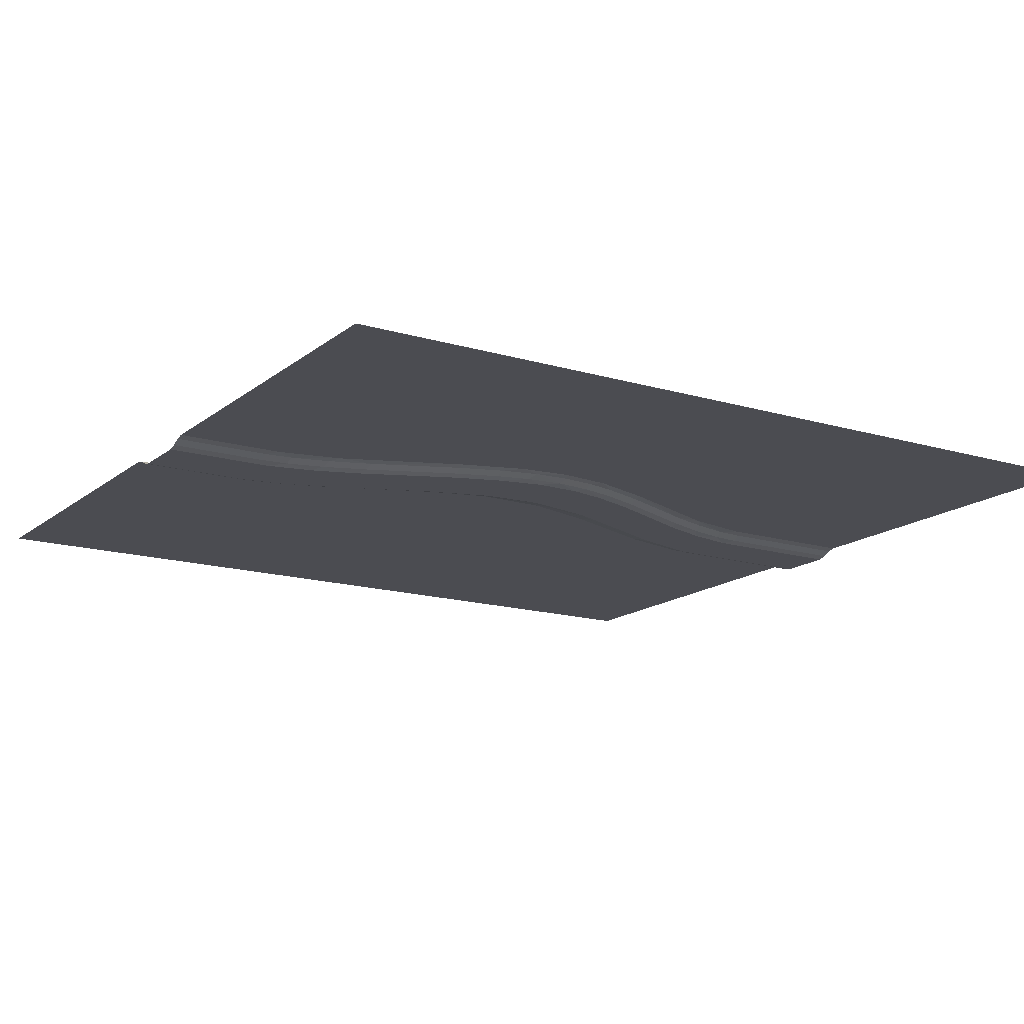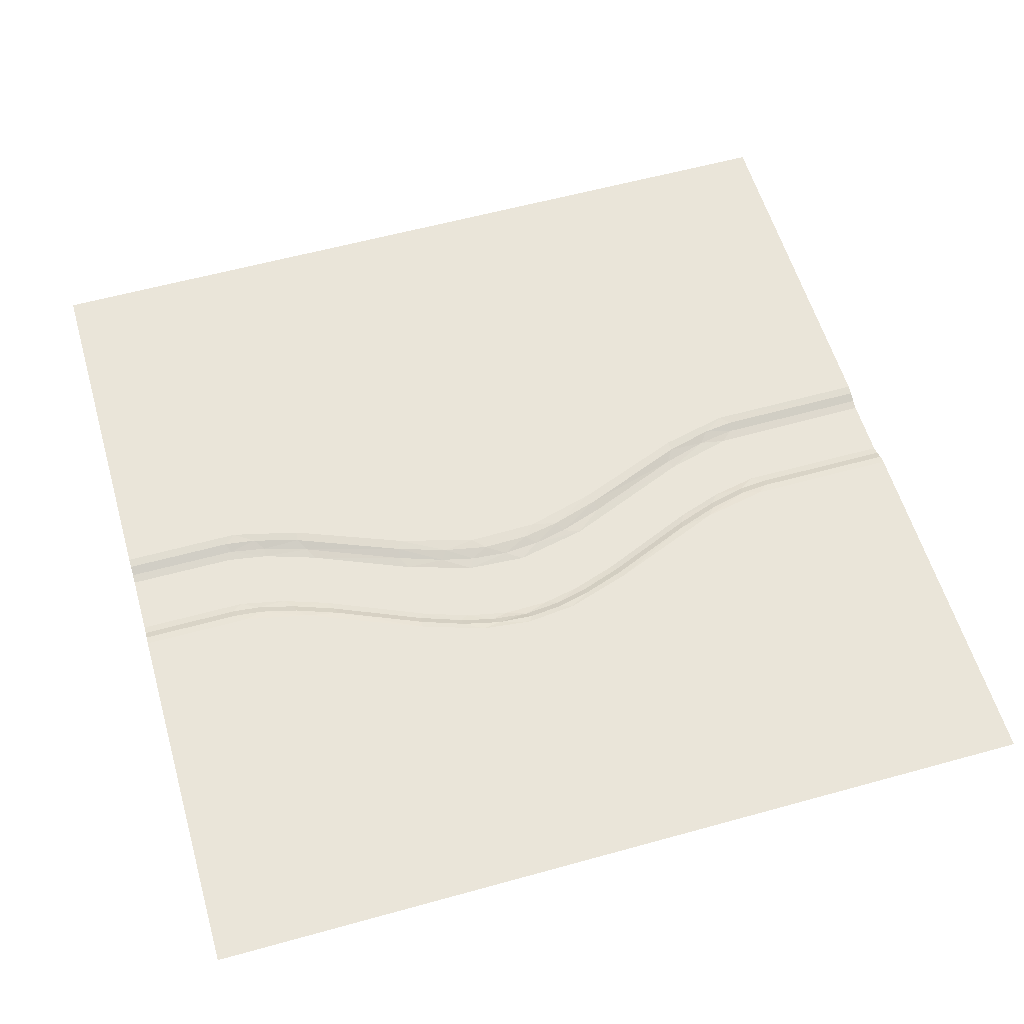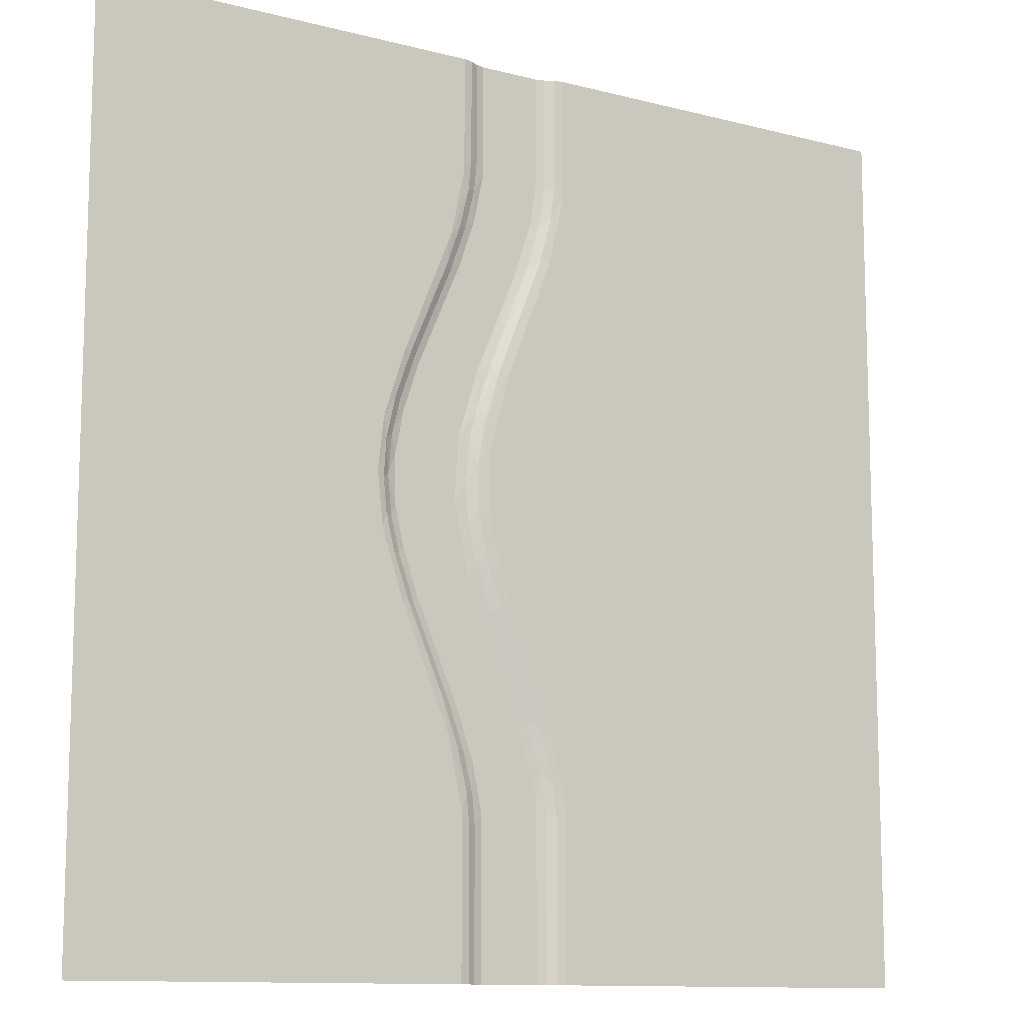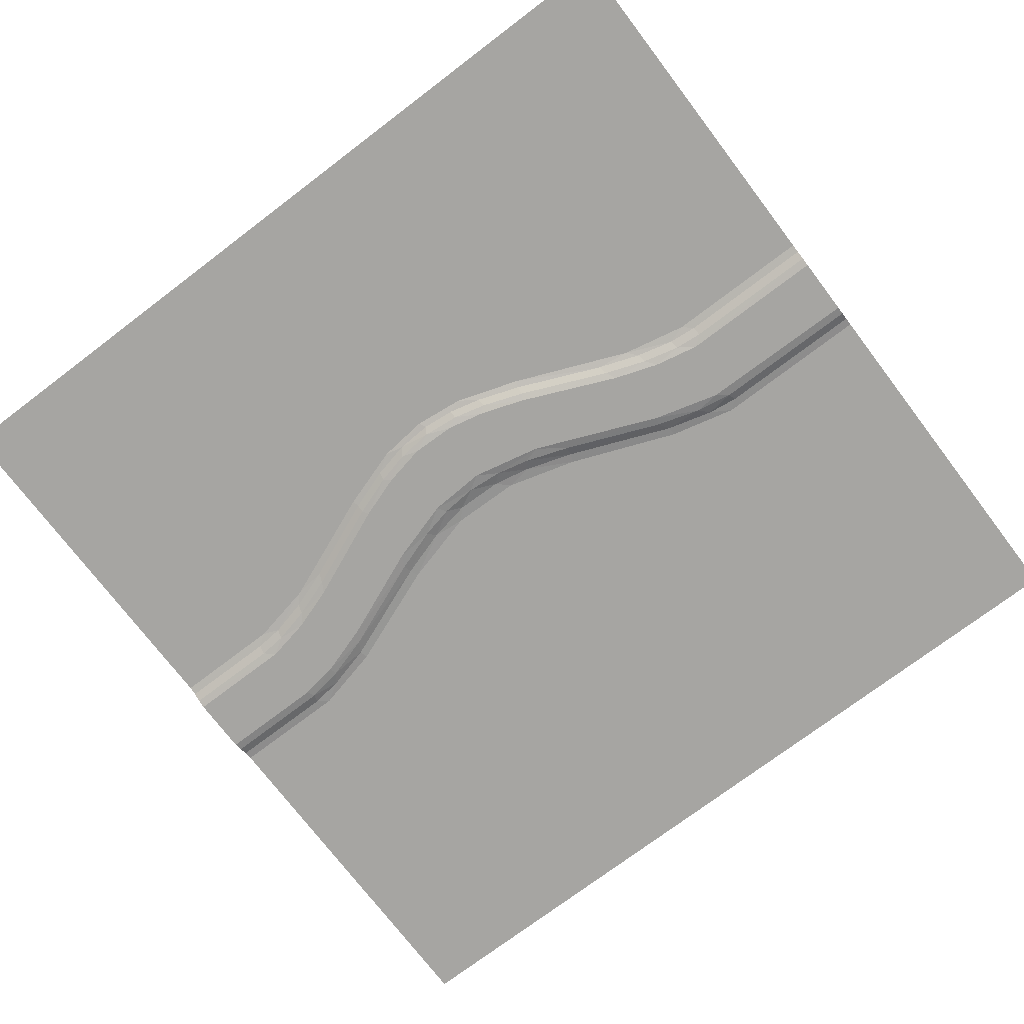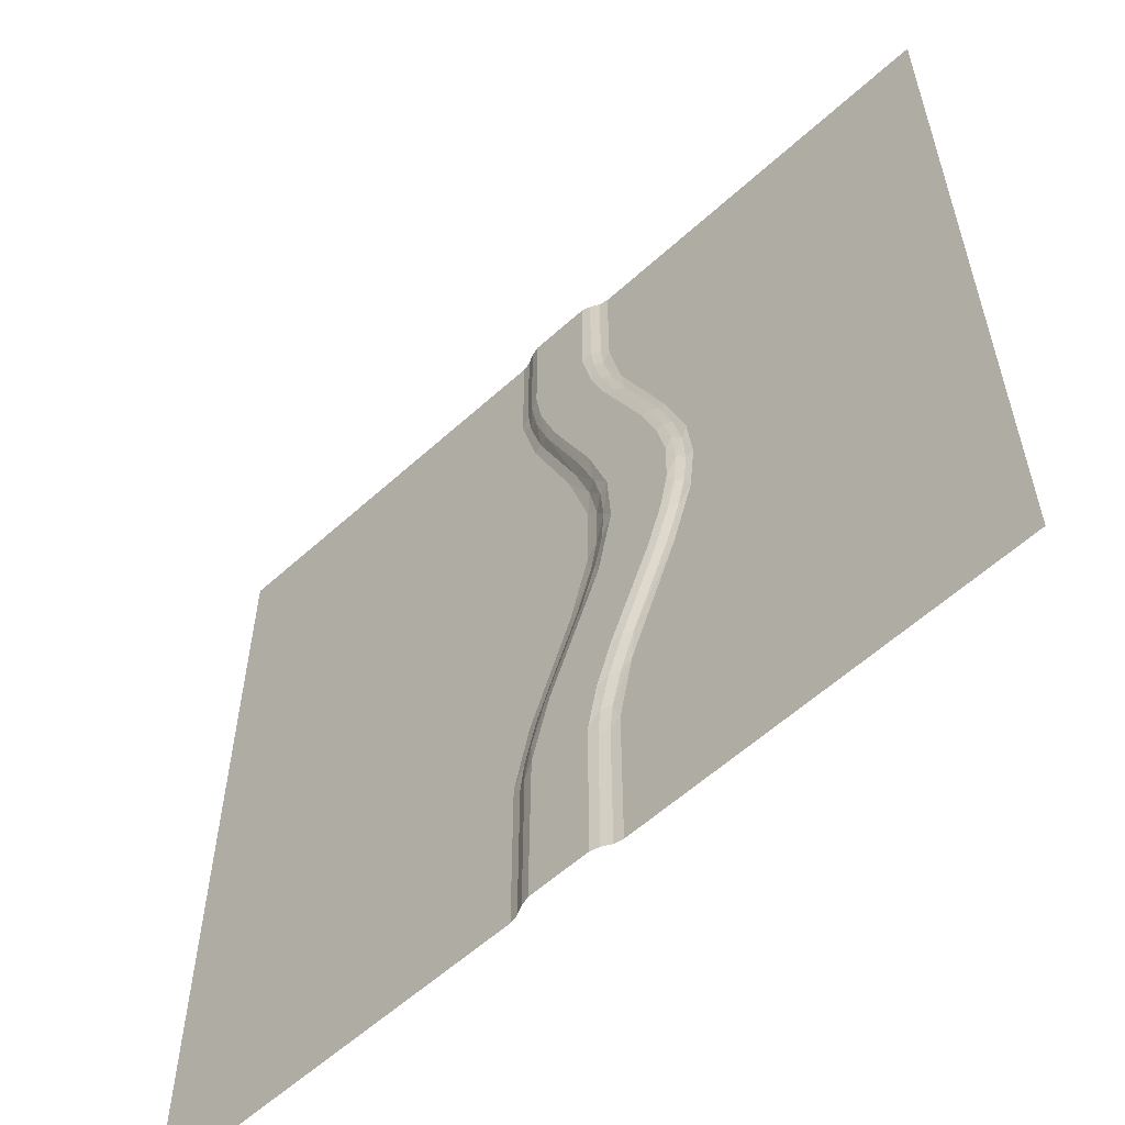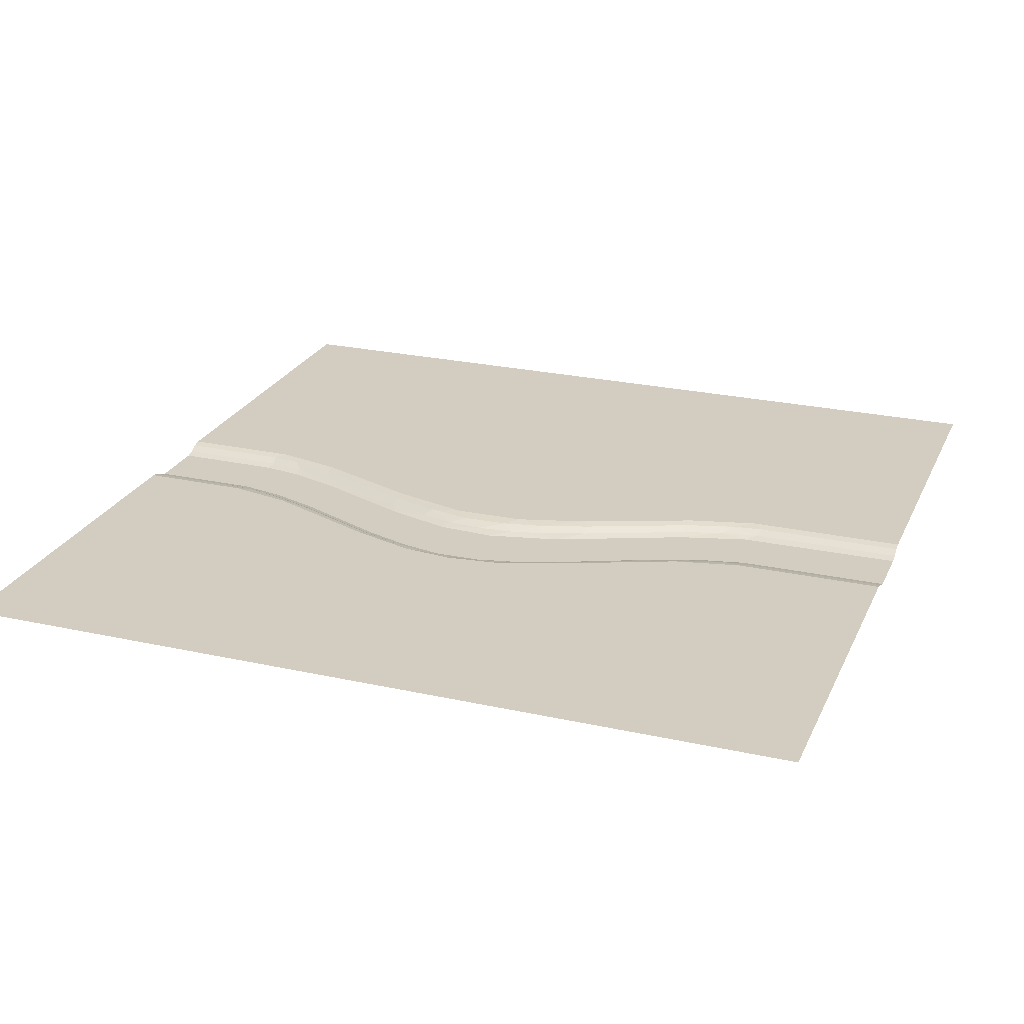
<metadata>
{"format":"obj","ext":"obj","renderer":"f3d","projection":"perspective","resolution":1024,"background":"white","views":[{"elev":-15.5,"azim":57.8,"up":"+Y"},{"elev":57.7,"azim":73.9,"up":"+Y"},{"elev":-11.4,"azim":147.6,"up":"+Z"},{"elev":-73.7,"azim":127.2,"up":"+Y"},{"elev":-58.6,"azim":43.1,"up":"+Z"},{"elev":24.4,"azim":110.1,"up":"+Y"}]}
</metadata>
<code>
o Terrain_Part_Plane_9_Plane.028
v -8.713 0 -20
v -8.712 0 -16.5
v -8.389 -1.8e-05 -14.95
v -7.26 -6e-06 -12.21
v -6.764 -8e-06 -10.69
v -6.634 -1e-06 -9.505
v -6.764 -8e-06 -8.316
v -7.26 -6e-06 -6.803
v -8.389 -1.8e-05 -4.065
v -8.704 0 -2.568
v -8.911 -0.04279 -20
v -8.91 -0.04297 -16.72
v -8.845 -0.04277 -16.05
v -8.624 -0.04281 -15.16
v -8.268 -0.04318 -14.16
v -7.411 -0.04238 -12.16
v -7.058 -0.04283 -11.14
v -6.871 -0.04284 -10.36
v -6.798 -0.04351 -9.601
v -6.851 -0.0428 -8.755
v -7.058 -0.04283 -7.865
v -7.411 -0.04238 -6.852
v -8.268 -0.04318 -4.846
v -8.624 -0.04281 -3.853
v -8.845 -0.04277 -2.964
v -8.91 -0.04286 -2.291
v -9.109 -0.1434 -20
v -9.107 -0.1431 -16.74
v -9.046 -0.1431 -16.09
v -8.827 -0.1431 -15.2
v -8.476 -0.1428 -14.23
v -7.586 -0.144 -12.15
v -7.234 -0.1434 -11.16
v -7.043 -0.1435 -10.38
v -6.955 -0.1422 -9.505
v -7.043 -0.1435 -8.628
v -7.234 -0.1434 -7.849
v -7.586 -0.144 -6.862
v -8.476 -0.1428 -4.784
v -8.827 -0.1431 -3.808
v -9.046 -0.1431 -2.92
v -9.107 -0.1432 -2.266
v -9.307 -0.2 -20
v -9.304 -0.2 -16.49
v -9.083 -0.2 -15.41
v -8.721 -0.2 -14.35
v -7.723 -0.2 -12.04
v -7.361 -0.2 -10.98
v -7.173 -0.2 -10.1
v -7.153 -0.2 -9.044
v -7.361 -0.2 -8.029
v -7.723 -0.2 -6.967
v -8.721 -0.2 -4.655
v -9.083 -0.2 -3.599
v -10.66 -0.2 -16.16
v -9.302 -0.2 -2.533
v -10.69 -0.2 -20
v -10.23 -0.2 -14.57
v -8.981 -0.2 -11.56
v -8.617 -0.2 -9.881
v -8.699 -0.2 -8.507
v -9.172 -0.2 -6.965
v -10.13 -0.2 -4.681
v -10.53 -0.2 -3.441
v -10.68 -0.2 -2.511
v -10.69 -0.2 0
v -10.89 -0.1434 -20
v -10.88 -0.1431 -16.42
v -10.73 -0.1437 -15.55
v -10.41 -0.1442 -14.49
v -9.47 -0.1426 -12.21
v -9.109 -0.1433 -11.16
v -8.929 -0.1433 -10.37
v -8.856 -0.1421 -9.505
v -8.929 -0.1433 -8.638
v -9.109 -0.1433 -7.855
v -9.47 -0.1426 -6.801
v -10.41 -0.1442 -4.516
v -10.73 -0.1437 -3.457
v -10.88 -0.1436 -2.599
v -11.09 -0.04279 -20
v -11.08 -0.04305 -16.48
v -10.99 -0.04267 -15.76
v -10.69 -0.04245 -14.66
v -9.687 -0.04343 -12.18
v -9.314 -0.04264 -11.01
v -9.138 -0.04277 -10.11
v -9.118 -0.04362 -9.019
v -9.314 -0.04264 -7.999
v -9.687 -0.04343 -6.834
v -10.69 -0.04245 -4.352
v -10.99 -0.04267 -3.253
v -11.08 -0.04274 -2.517
v -11.28 -0 -16.24
v -10.9 -5e-06 -14.65
v -9.895 -1.1e-05 -12.09
v -9.422 -6e-06 -10.4
v -9.394 -1.1e-05 -8.748
v -9.895 -1.1e-05 -6.917
v -10.9 -5e-06 -4.361
v -11.28 -0 -2.776
v -20 0 0
v -4e-06 0 0
v -20 0 -20
v -11.29 0 -20
v -4e-06 0 -20
v -8.713 0 0
v -8.911 -0.04279 0
v -9.109 -0.1434 0
v -9.307 -0.2 0
v -10.89 -0.1434 0
v -11.09 -0.04279 0
v -11.29 0 0
f 20 35 36
f 50 35 49
f 36 50 51
f 37 51 52
f 40 53 54
f 41 54 56
f 109 56 110
f 50 47 51
f 53 51 65
f 27 43 44
f 45 29 44
f 46 30 45
f 48 33 47
f 49 34 48
f 110 56 66
f 51 61 62
f 65 63 64
f 56 65 66
f 61 75 76
f 62 76 77
f 63 77 78
f 64 78 79
f 64 79 80
f 59 55 58
f 60 47 59
f 51 60 61
f 75 88 89
f 76 89 90
f 78 90 91
f 79 91 92
f 80 92 93
f 69 55 68
f 70 58 69
f 71 58 70
f 72 59 71
f 73 59 72
f 74 60 73
f 61 74 75
f 83 68 82
f 84 69 83
f 85 70 84
f 86 72 85
f 87 73 86
f 88 74 87
f 57 55 43
f 18 34 35 19
f 36 37 21 20
f 20 19 35
f 37 38 22 21
f 38 39 23 22
f 39 40 24 23
f 40 41 25 24
f 41 42 26 25
f 42 109 108 26
f 52 53 39 38
f 49 35 34
f 36 35 50
f 37 36 51
f 38 37 52
f 27 28 12 11
f 40 39 53
f 41 40 54
f 42 41 56
f 109 42 56
f 12 28 29 13
f 13 29 30 14
f 14 30 31 15
f 15 31 32 16
f 16 32 33 17
f 17 33 34 18
f 31 46 47 32
f 47 50 49
f 53 52 51
f 54 53 65
f 56 54 65
f 28 27 44
f 44 29 28
f 45 30 29
f 46 31 30
f 62 63 65 51
f 47 33 32
f 48 34 33
f 44 43 55
f 55 45 44
f 55 46 45
f 55 47 46
f 47 49 48
f 51 47 60
f 80 111 66 65
f 62 61 76
f 63 62 77
f 64 63 78
f 65 64 80
f 93 112 111 80
f 59 47 55
f 76 75 89
f 77 76 90
f 78 77 90
f 79 78 91
f 80 79 92
f 57 67 68 55
f 69 58 55
f 71 59 58
f 73 60 59
f 61 60 74
f 81 82 68 67
f 83 69 68
f 84 70 69
f 85 71 70
f 85 72 71
f 86 73 72
f 87 74 73
f 75 74 88
f 81 105 94
f 94 105 102
f 103 106 107
f 6 106 5
f 106 6 7
f 106 7 8
f 106 8 9
f 106 9 10
f 106 10 107
f 6 19 20
f 7 20 21
f 8 22 23
f 9 23 24
f 9 24 25
f 10 25 26
f 106 1 2
f 3 106 2
f 4 106 3
f 5 106 4
f 2 11 12
f 13 2 12
f 14 3 13
f 15 3 14
f 16 4 15
f 18 5 17
f 5 18 19 6
f 89 98 99
f 112 101 113
f 97 86 96
f 102 105 104
f 21 22 8 7
f 7 6 20
f 26 108 107 10
f 9 8 23
f 10 9 25
f 4 16 17 5
f 2 1 11
f 13 3 2
f 15 4 3
f 99 100 91 90
f 90 89 99
f 100 101 92 91
f 93 92 101
f 112 93 101
f 83 94 95 84
f 99 98 102
f 100 99 102
f 101 100 102
f 113 101 102
f 82 81 94
f 94 83 82
f 84 95 96 85
f 87 97 98 88
f 96 86 85
f 97 87 86
f 89 88 98
f 102 95 94
f 102 96 95
f 102 97 96
f 102 98 97

</code>
